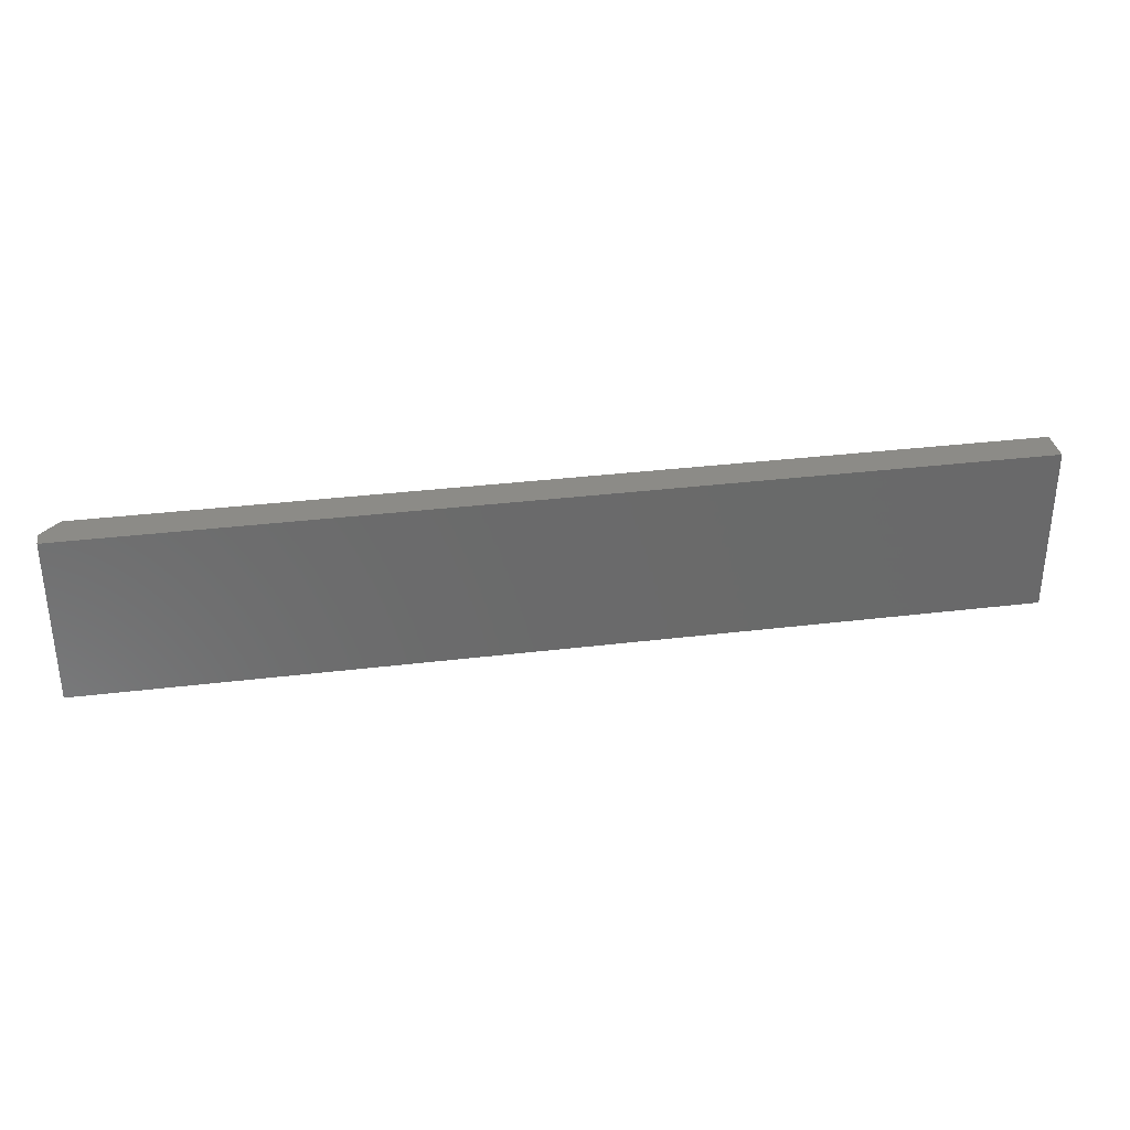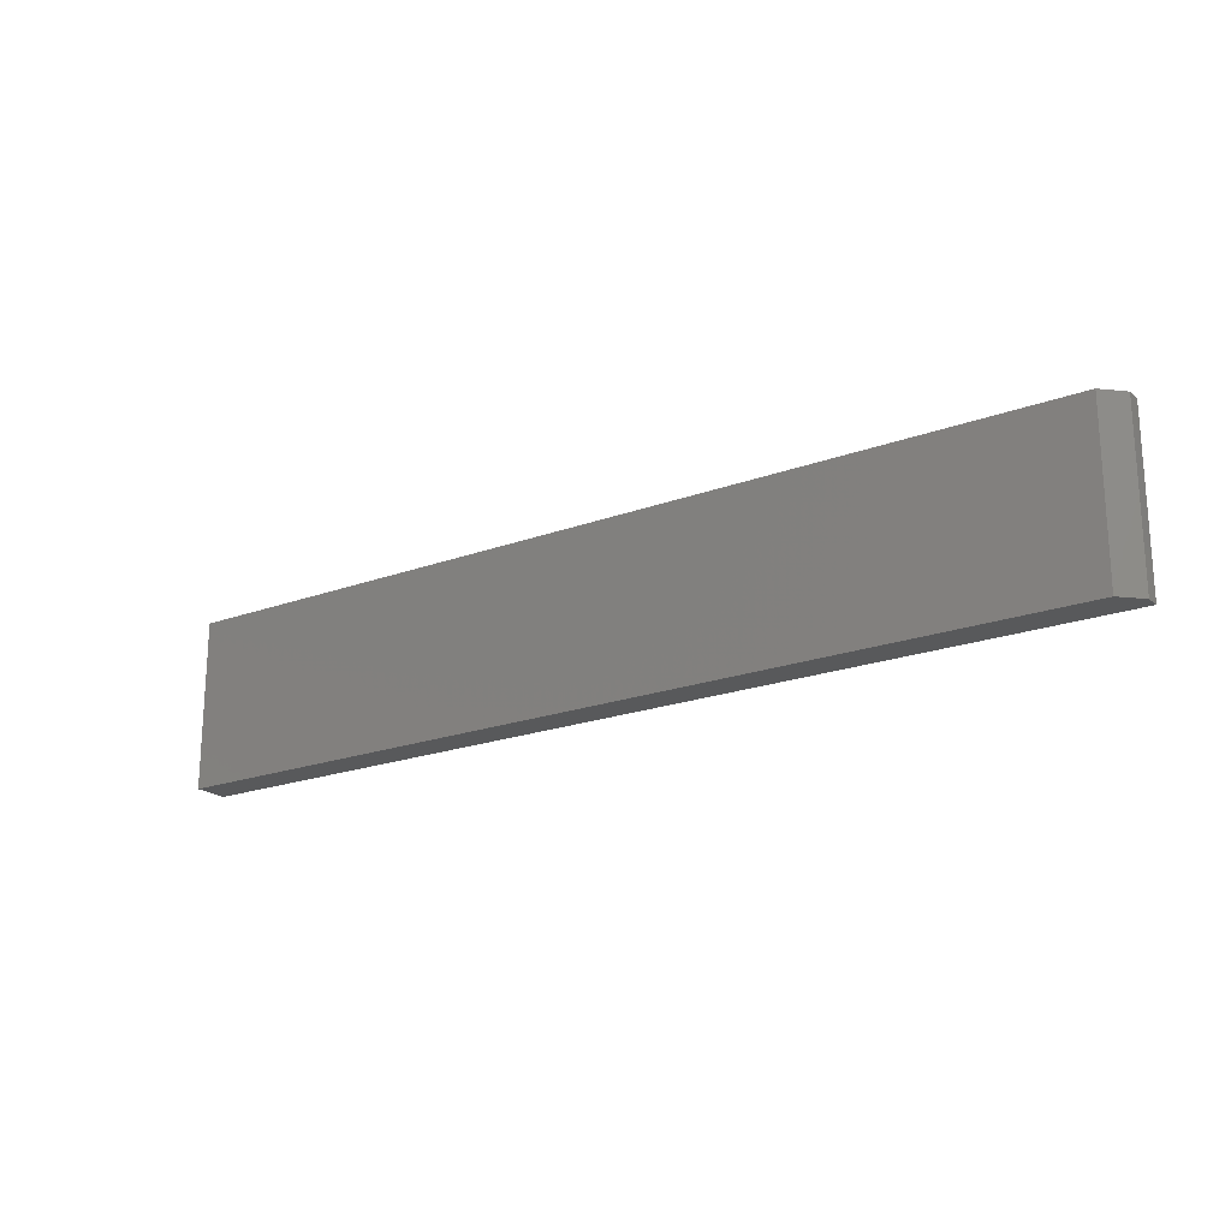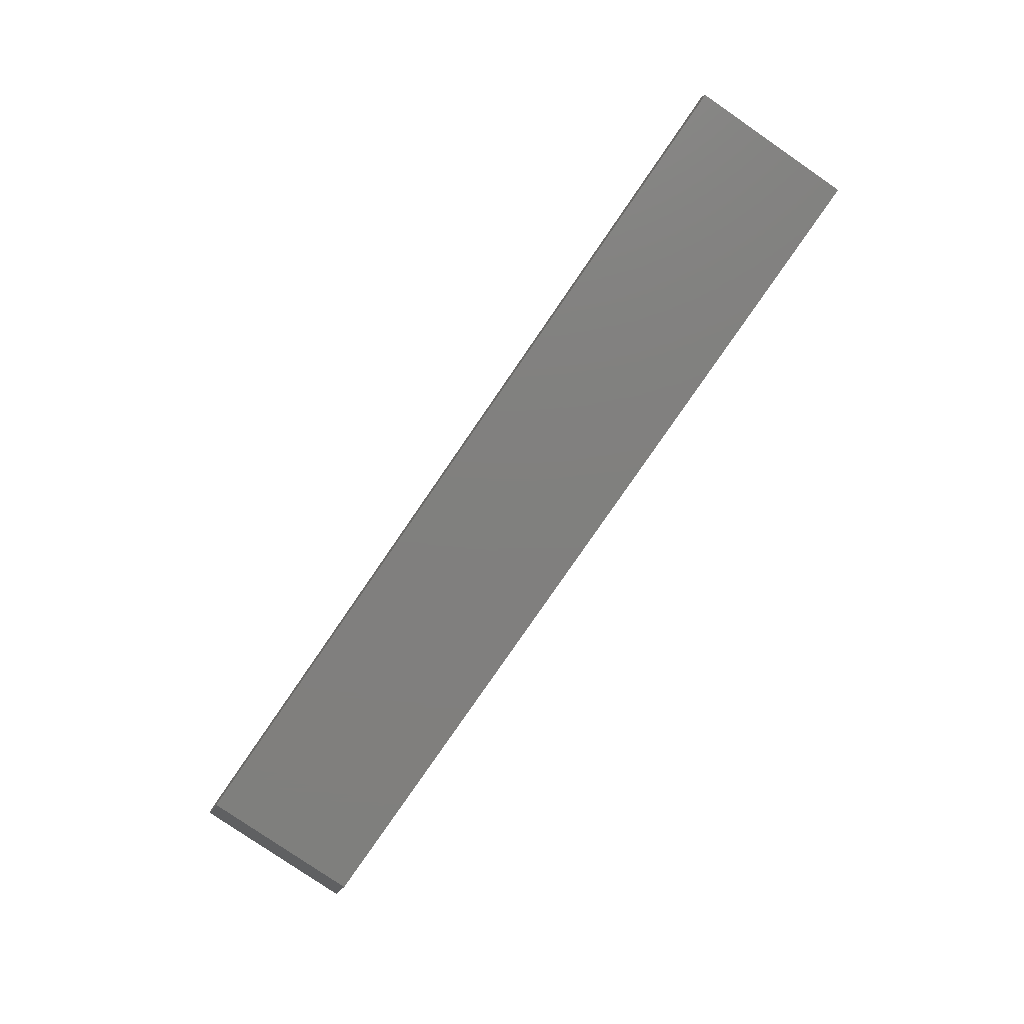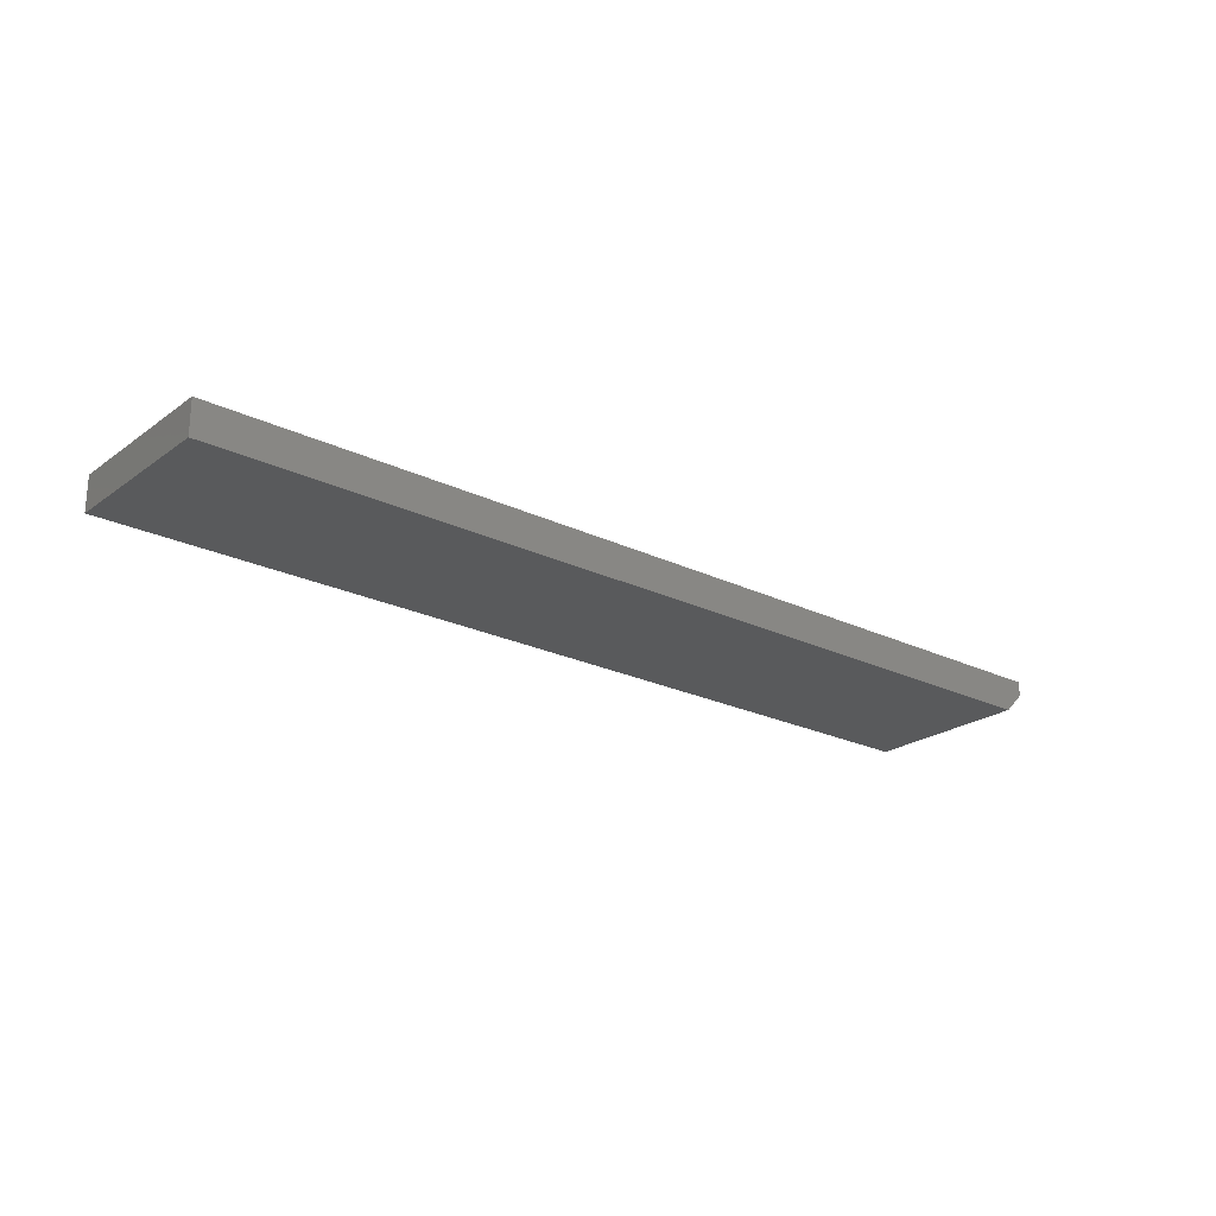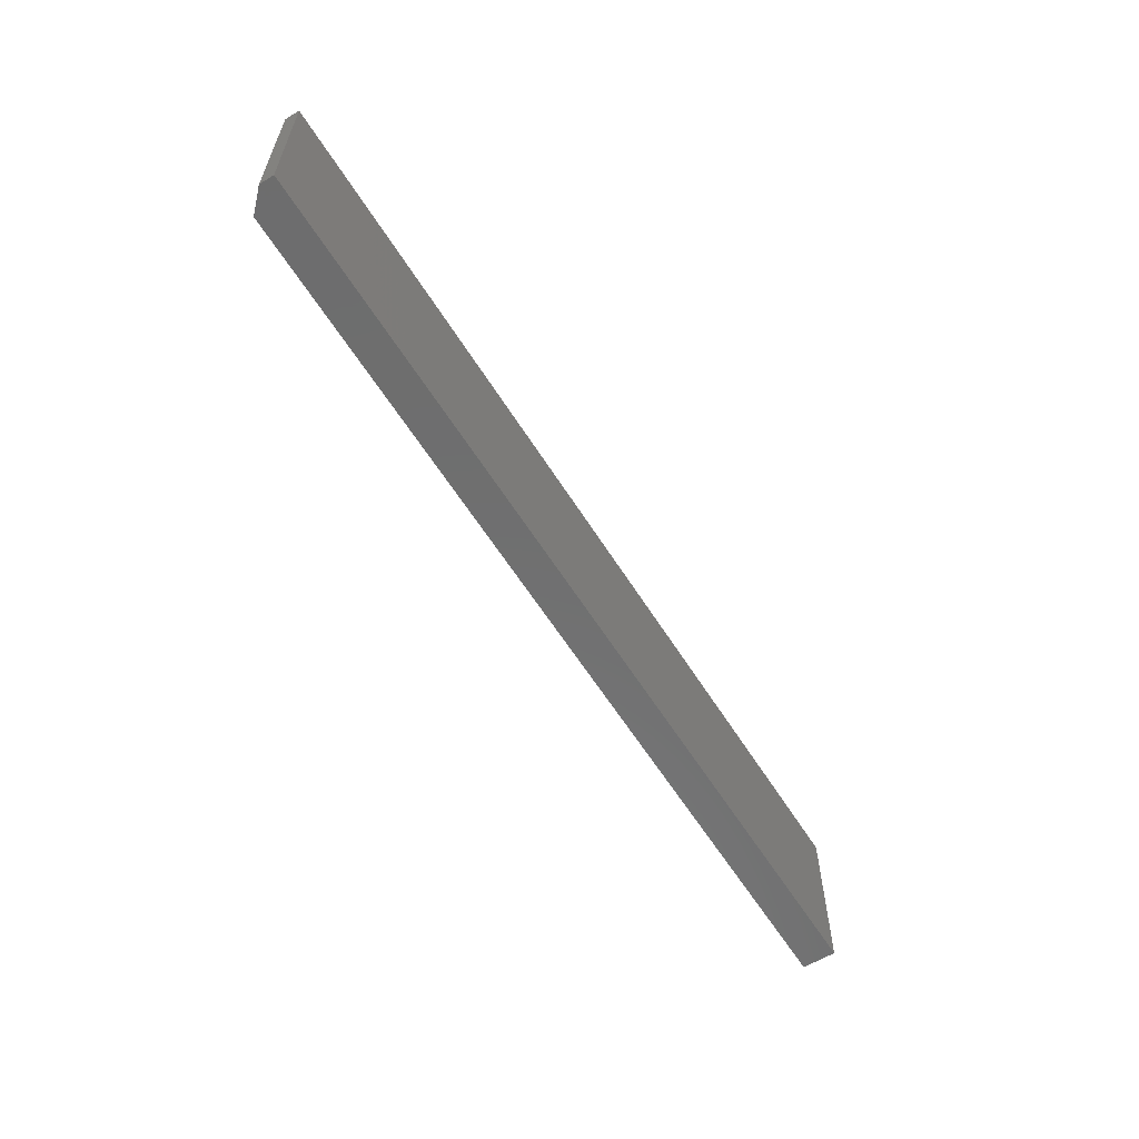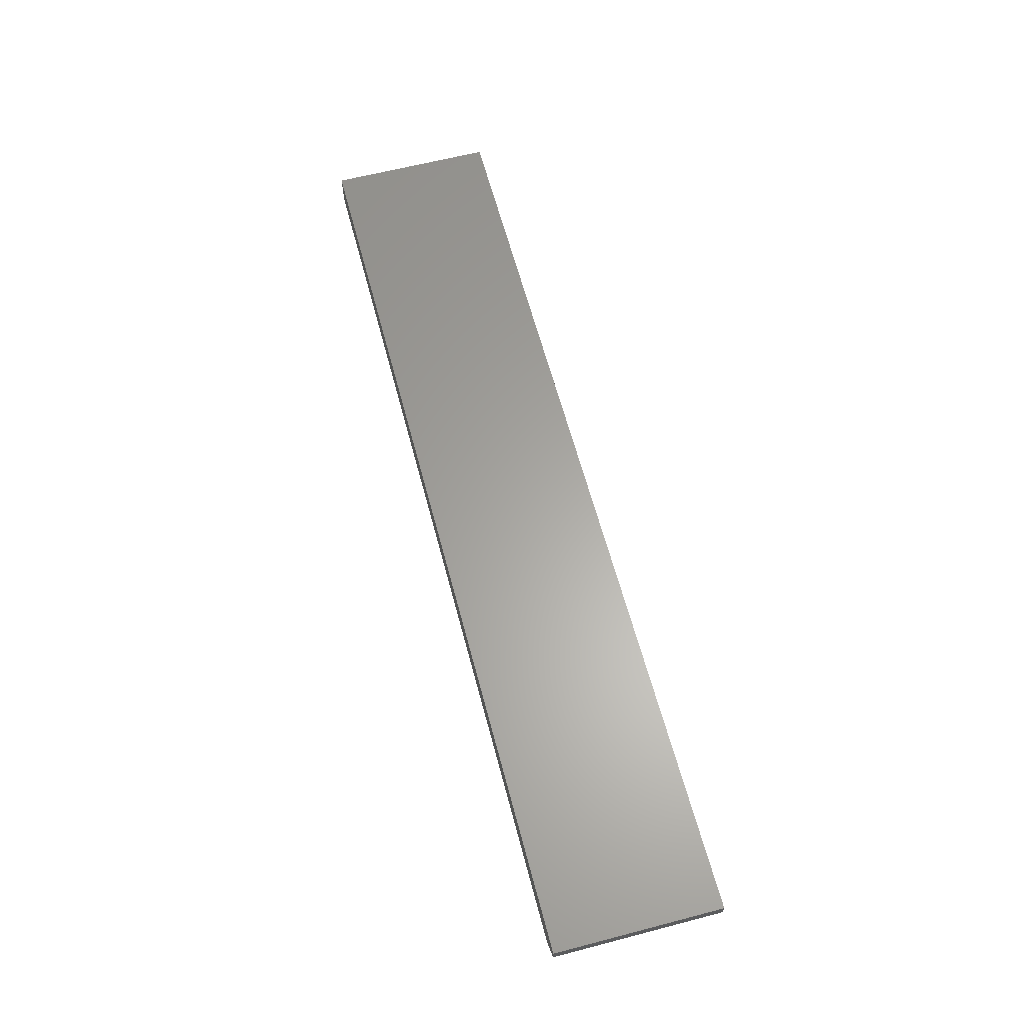
<metadata>
{"format":"stl","ext":"stl","renderer":"f3d","projection":"perspective","resolution":1024,"background":"white","views":[{"elev":33.3,"azim":-9.5,"up":"+Y"},{"elev":-20.3,"azim":-145.8,"up":"+Y"},{"elev":-79.8,"azim":55.5,"up":"+Z"},{"elev":-22.9,"azim":140.5,"up":"+Z"},{"elev":-59.9,"azim":-58.2,"up":"+Y"},{"elev":62.4,"azim":-104.8,"up":"+Z"}]}
</metadata>
<code>
# stl→obj: 10 verts, 16 faces
v -0.7188 -0.1328 0
v -0.7188 0.1356 0
v 0.75 -0.1328 0
v 0.75 0.1356 0
v -0.75 0.1356 0.05469
v -0.75 0.1356 0.03125
v -0.75 -0.1328 0.05469
v -0.75 -0.1328 0.03125
v 0.75 0.1356 0.05469
v 0.75 -0.1328 0.05469
f 1 2 3
f 3 2 4
f 5 6 7
f 7 6 8
f 9 4 5
f 5 4 2
f 5 2 6
f 3 10 1
f 1 10 7
f 1 7 8
f 6 2 8
f 8 2 1
f 7 10 5
f 5 10 9
f 10 3 9
f 9 3 4

</code>
